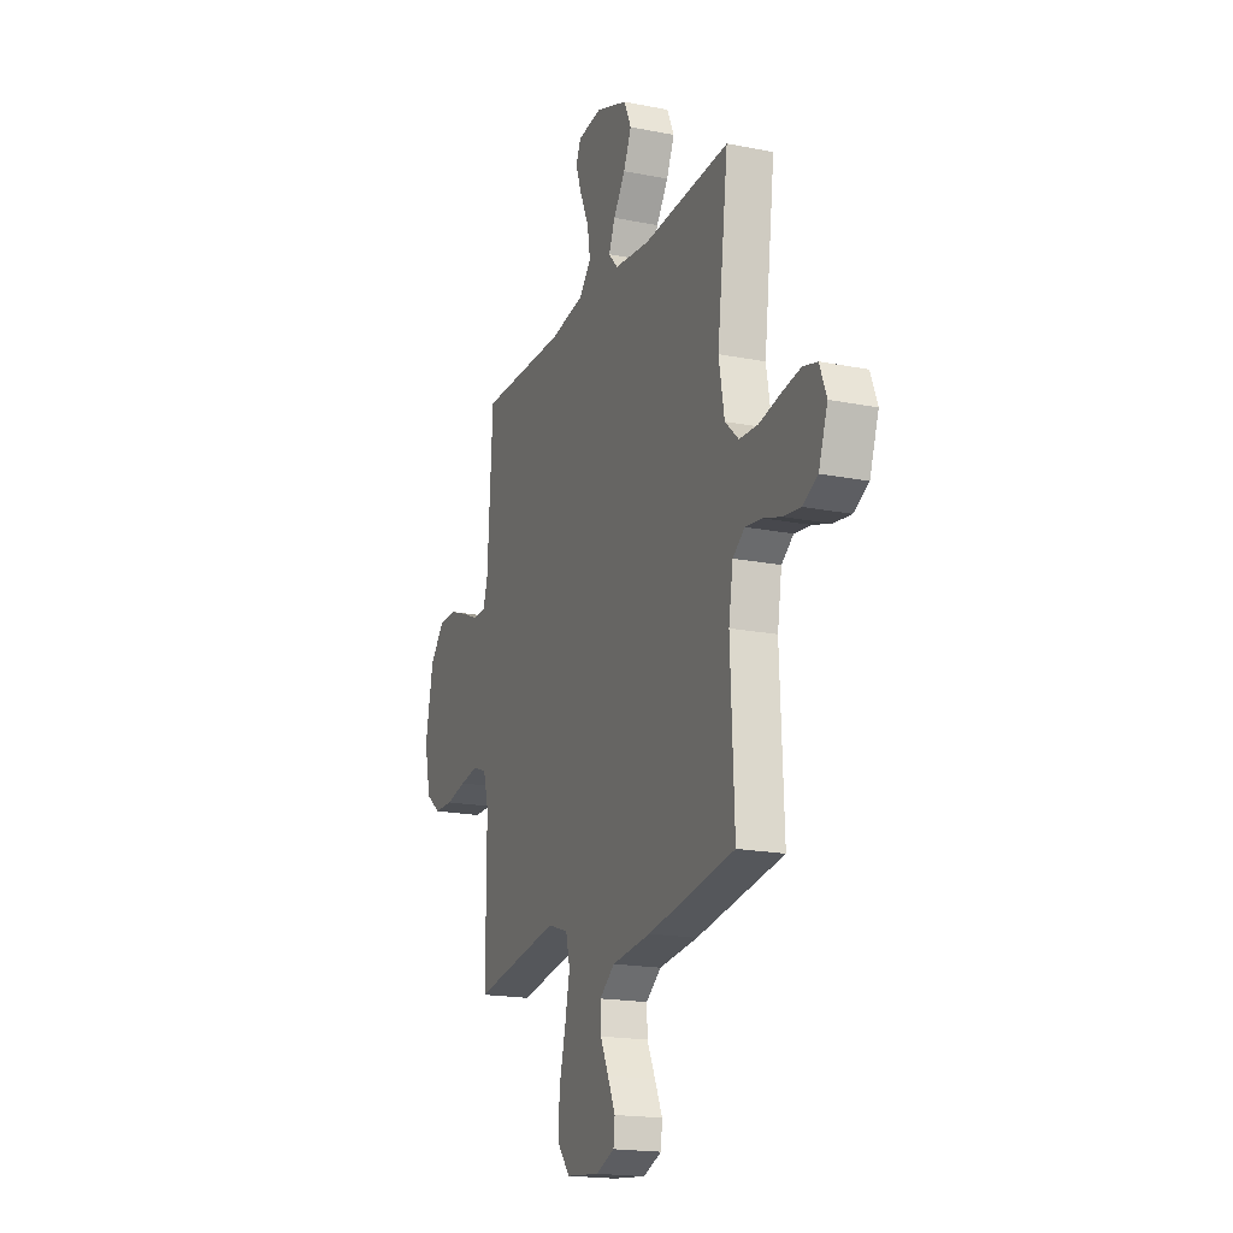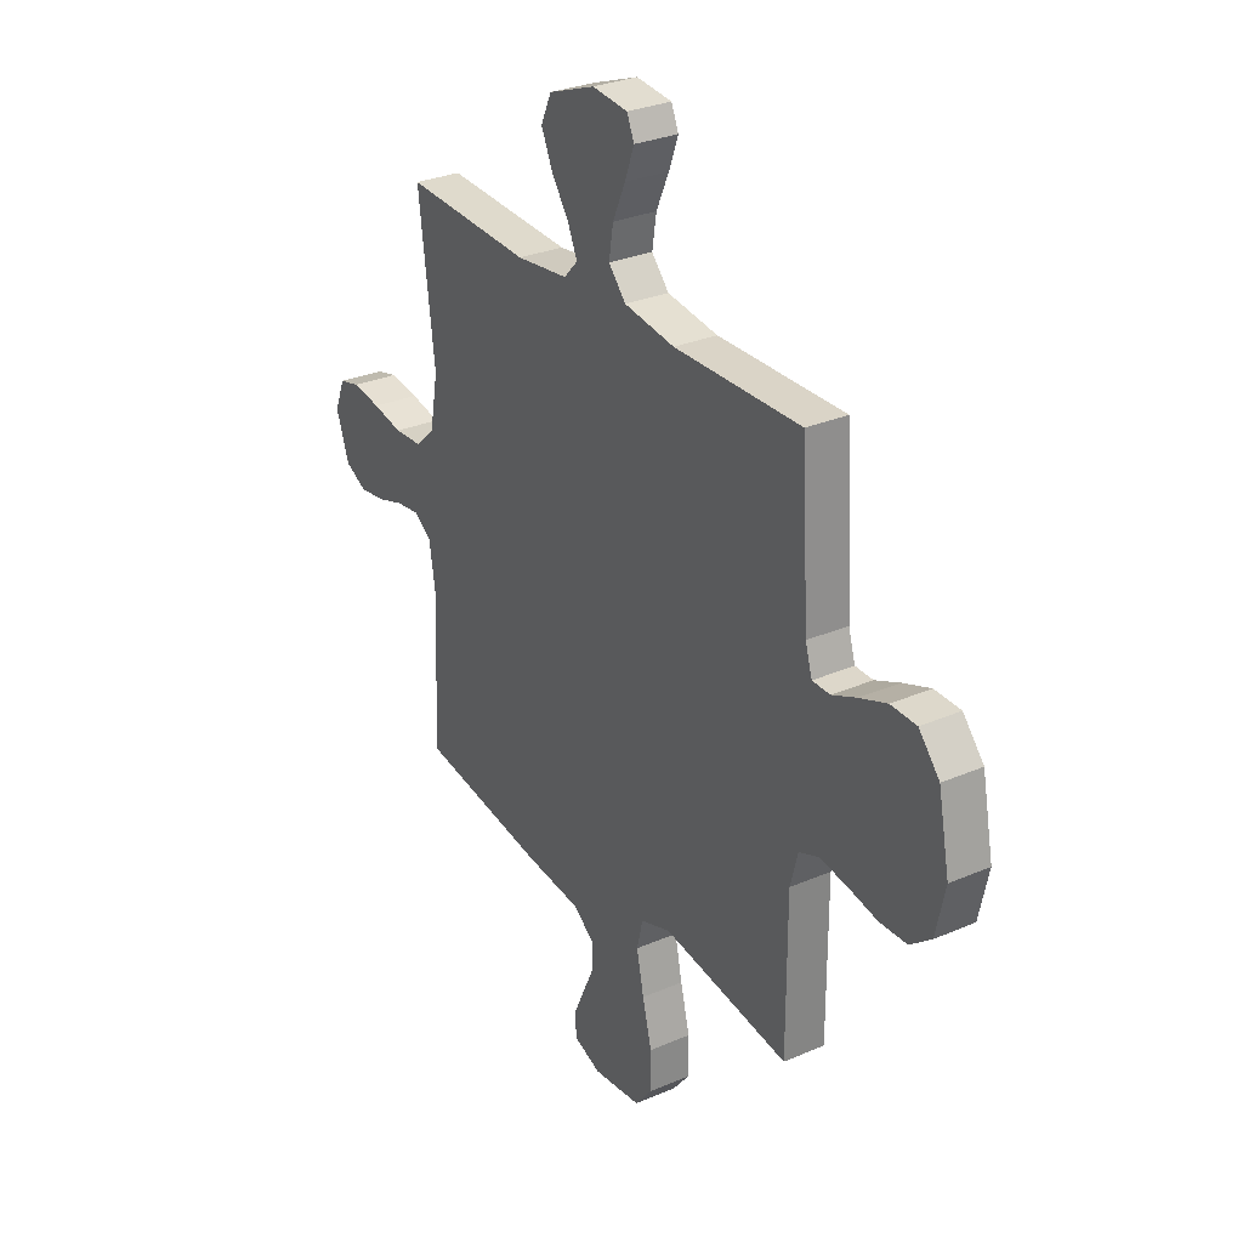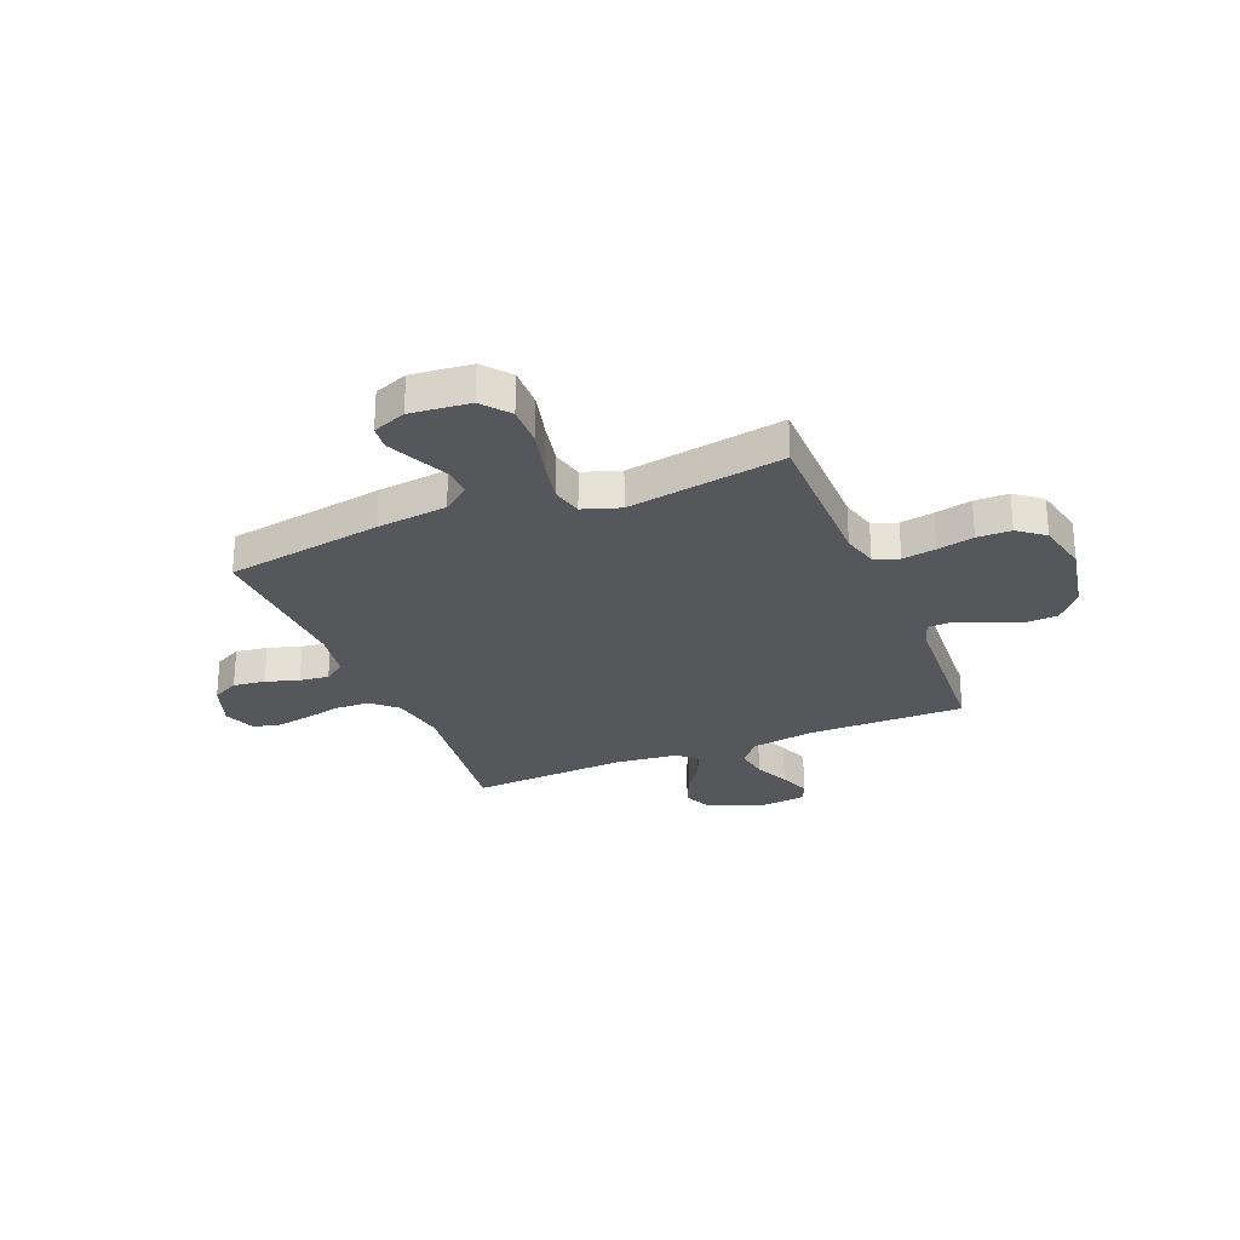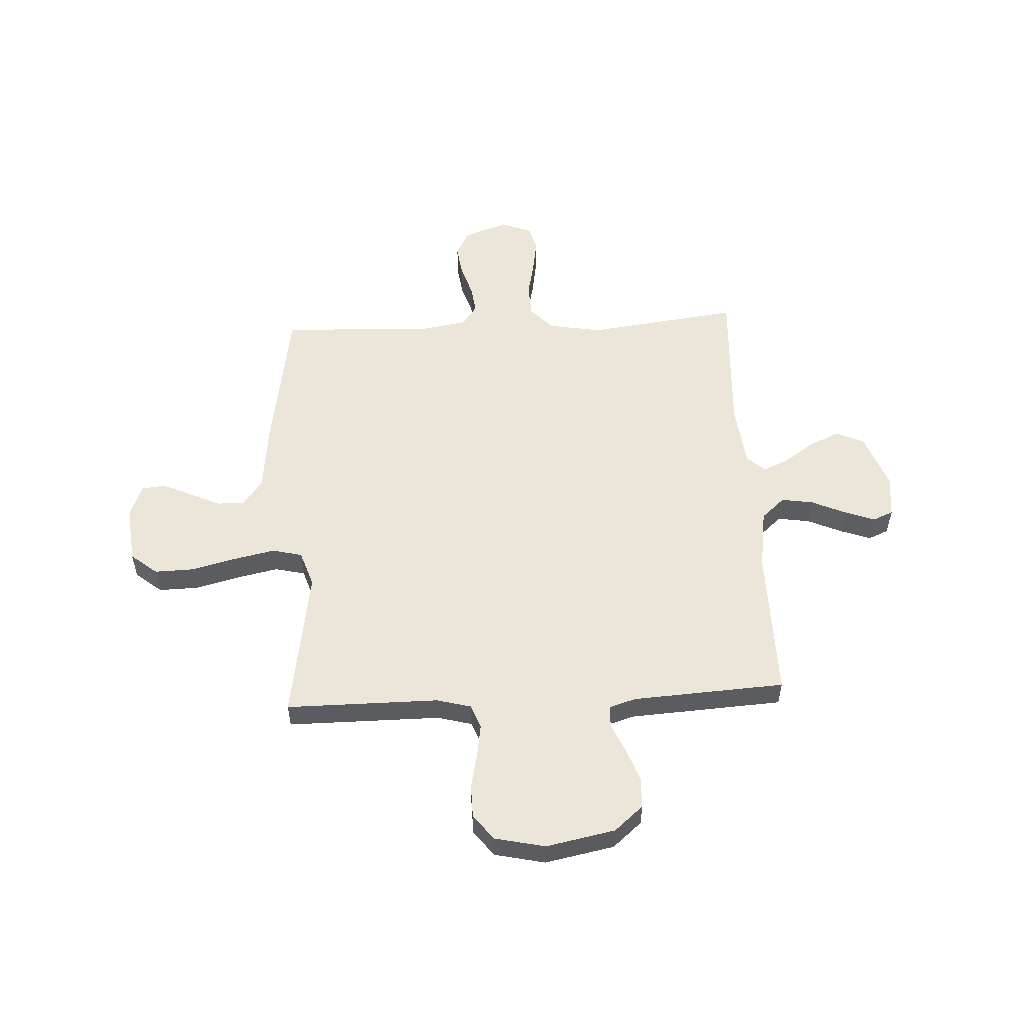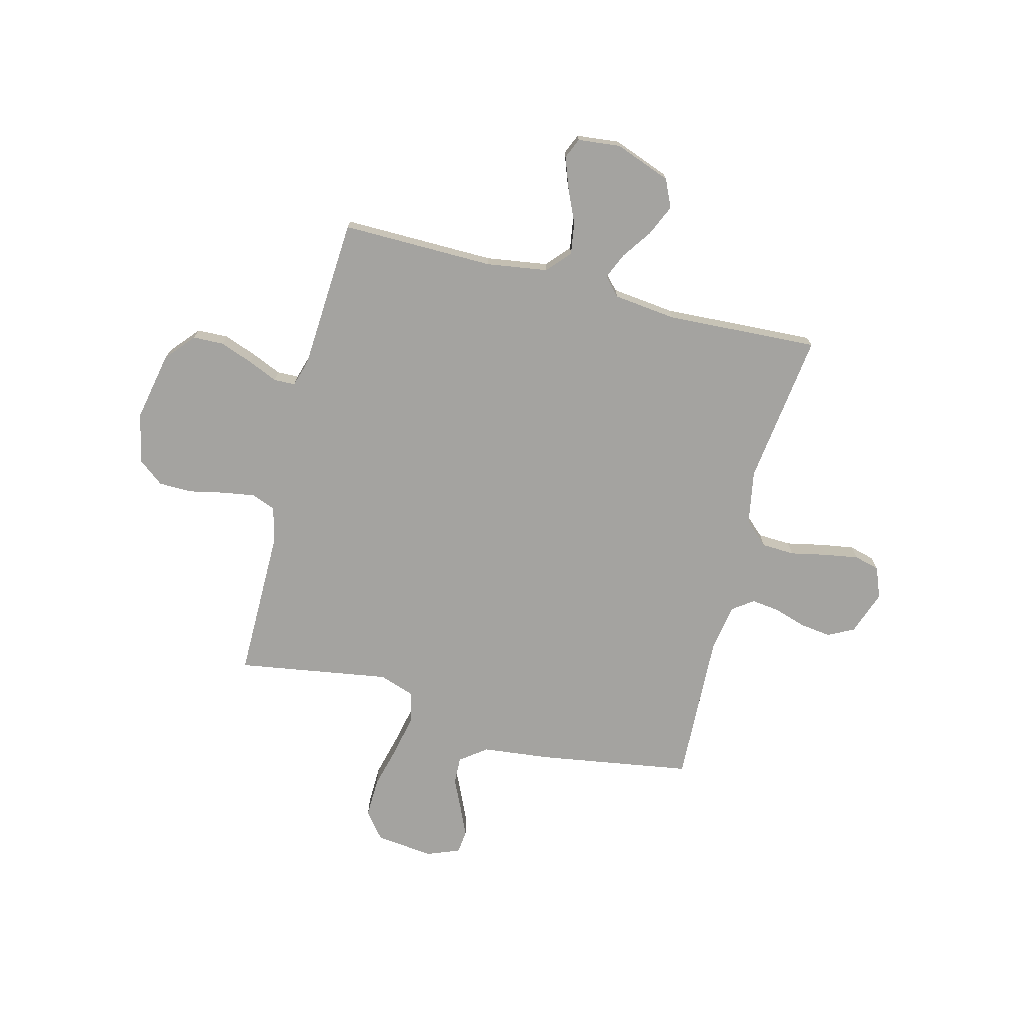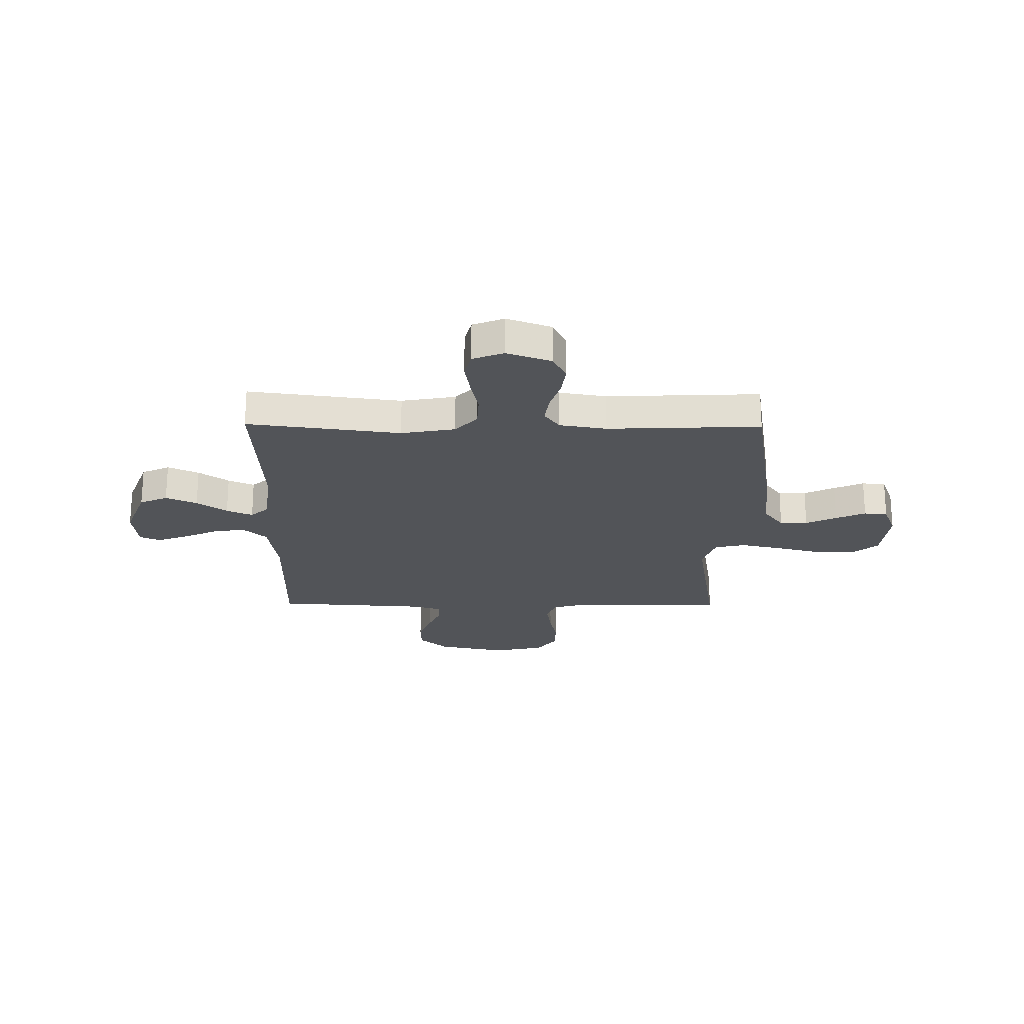
<metadata>
{"format":"obj","ext":"obj","renderer":"f3d","projection":"perspective","resolution":1024,"background":"white","views":[{"elev":-18.5,"azim":69.0,"up":"+Z"},{"elev":29.5,"azim":-122.5,"up":"+Z"},{"elev":-27.1,"azim":-157.6,"up":"+Y"},{"elev":54.3,"azim":-93.0,"up":"+Y"},{"elev":-72.9,"azim":-14.4,"up":"+Y"},{"elev":-22.8,"azim":89.3,"up":"+Y"}]}
</metadata>
<code>
v -0.5 0.07 -0.5
v -0.5 0.07 -0.2
v -0.518 0.07 -0.132
v -0.565 0.07 -0.114
v -0.629 0.07 -0.124
v -0.699 0.07 -0.139
v -0.764 0.07 -0.138
v -0.814 0.07 -0.099
v -0.836 0.07 0
v -0.809 0.07 0.136
v -0.76 0.07 0.193
v -0.699 0.07 0.195
v -0.634 0.07 0.171
v -0.576 0.07 0.146
v -0.534 0.07 0.147
v -0.518 0.07 0.2
v -0.5 0.07 0.5
v -0.2 0.07 0.497
v -0.08 0.07 0.515
v -0.039 0.07 0.561
v -0.049 0.07 0.624
v -0.079 0.07 0.691
v -0.101 0.07 0.751
v -0.084 0.07 0.791
v 0 0.07 0.8
v 0.11 0.07 0.759
v 0.135 0.07 0.704
v 0.108 0.07 0.643
v 0.067 0.07 0.584
v 0.045 0.07 0.533
v 0.077 0.07 0.498
v 0.2 0.07 0.484
v 0.5 0.07 0.5
v 0.462 0.07 0.2
v 0.481 0.07 0.094
v 0.528 0.07 0.051
v 0.593 0.07 0.048
v 0.664 0.07 0.063
v 0.731 0.07 0.074
v 0.781 0.07 0.061
v 0.805 0.07 0
v 0.774 0.07 -0.087
v 0.723 0.07 -0.113
v 0.662 0.07 -0.105
v 0.599 0.07 -0.085
v 0.543 0.07 -0.078
v 0.502 0.07 -0.108
v 0.487 0.07 -0.2
v 0.5 0.07 -0.5
v 0.2 0.07 -0.548
v 0.065 0.07 -0.563
v 0.013 0.07 -0.602
v 0.015 0.07 -0.656
v 0.043 0.07 -0.716
v 0.069 0.07 -0.774
v 0.064 0.07 -0.82
v 0 0.07 -0.845
v -0.114 0.07 -0.833
v -0.156 0.07 -0.781
v -0.154 0.07 -0.703
v -0.132 0.07 -0.616
v -0.115 0.07 -0.535
v -0.129 0.07 -0.476
v -0.2 0.07 -0.452
v -0.5 0 -0.5
v -0.5 0 -0.2
v -0.518 0 -0.132
v -0.565 0 -0.114
v -0.629 0 -0.124
v -0.699 0 -0.139
v -0.764 0 -0.138
v -0.814 0 -0.099
v -0.836 0 0
v -0.809 0 0.136
v -0.76 0 0.193
v -0.699 0 0.195
v -0.634 0 0.171
v -0.576 0 0.146
v -0.534 0 0.147
v -0.518 0 0.2
v -0.5 0 0.5
v -0.2 0 0.497
v -0.08 0 0.515
v -0.039 0 0.561
v -0.049 0 0.624
v -0.079 0 0.691
v -0.101 0 0.751
v -0.084 0 0.791
v 0 0 0.8
v 0.11 0 0.759
v 0.135 0 0.704
v 0.108 0 0.643
v 0.067 0 0.584
v 0.045 0 0.533
v 0.077 0 0.498
v 0.2 0 0.484
v 0.5 0 0.5
v 0.462 0 0.2
v 0.481 0 0.094
v 0.528 0 0.051
v 0.593 0 0.048
v 0.664 0 0.063
v 0.731 0 0.074
v 0.781 0 0.061
v 0.805 0 0
v 0.774 0 -0.087
v 0.723 0 -0.113
v 0.662 0 -0.105
v 0.599 0 -0.085
v 0.543 0 -0.078
v 0.502 0 -0.108
v 0.487 0 -0.2
v 0.5 0 -0.5
v 0.2 0 -0.548
v 0.065 0 -0.563
v 0.013 0 -0.602
v 0.015 0 -0.656
v 0.043 0 -0.716
v 0.069 0 -0.774
v 0.064 0 -0.82
v 0 0 -0.845
v -0.114 0 -0.833
v -0.156 0 -0.781
v -0.154 0 -0.703
v -0.132 0 -0.616
v -0.115 0 -0.535
v -0.129 0 -0.476
v -0.2 0 -0.452
f 58 59 60 61
f 58 61 62
f 57 58 62
f 56 57 62 63
f 53 54 55 56
f 48 49 50 51
f 47 48 51 52
f 42 43 44 45
f 42 45 46
f 41 42 46
f 40 41 46
f 37 38 39 40
f 37 40 46
f 36 37 46 47
f 32 33 34
f 31 32 34 35
f 26 27 28 29
f 26 29 30
f 25 26 30
f 24 25 30
f 21 22 23 24
f 21 24 30
f 20 21 30 31
f 16 17 18
f 15 16 18 19
f 11 12 13 14
f 9 10 11 14
f 9 14 15
f 8 9 15
f 5 6 7 8
f 4 5 8 15
f 3 4 15 19
f 64 1 2
f 63 64 2 3
f 53 56 63
f 52 53 63
f 35 36 47 52
f 35 52 63
f 20 31 35 63
f 3 19 20 63
f 125 124 123 122
f 126 125 122
f 126 122 121
f 127 126 121 120
f 120 119 118 117
f 115 114 113 112
f 116 115 112 111
f 109 108 107 106
f 110 109 106
f 110 106 105
f 110 105 104
f 104 103 102 101
f 110 104 101
f 111 110 101 100
f 98 97 96
f 99 98 96 95
f 93 92 91 90
f 94 93 90
f 94 90 89
f 94 89 88
f 88 87 86 85
f 94 88 85
f 95 94 85 84
f 82 81 80
f 83 82 80 79
f 78 77 76 75
f 78 75 74 73
f 79 78 73
f 79 73 72
f 72 71 70 69
f 79 72 69 68
f 83 79 68 67
f 66 65 128
f 67 66 128 127
f 127 120 117
f 127 117 116
f 116 111 100 99
f 127 116 99
f 127 99 95 84
f 127 84 83 67
f 1 65 66 2
f 2 66 67 3
f 3 67 68 4
f 4 68 69 5
f 5 69 70 6
f 6 70 71 7
f 7 71 72 8
f 8 72 73 9
f 9 73 74 10
f 10 74 75 11
f 11 75 76 12
f 12 76 77 13
f 13 77 78 14
f 14 78 79 15
f 15 79 80 16
f 16 80 81 17
f 17 81 82 18
f 18 82 83 19
f 19 83 84 20
f 20 84 85 21
f 21 85 86 22
f 22 86 87 23
f 23 87 88 24
f 24 88 89 25
f 25 89 90 26
f 26 90 91 27
f 27 91 92 28
f 28 92 93 29
f 29 93 94 30
f 30 94 95 31
f 31 95 96 32
f 32 96 97 33
f 33 97 98 34
f 34 98 99 35
f 35 99 100 36
f 36 100 101 37
f 37 101 102 38
f 38 102 103 39
f 39 103 104 40
f 40 104 105 41
f 41 105 106 42
f 42 106 107 43
f 43 107 108 44
f 44 108 109 45
f 45 109 110 46
f 46 110 111 47
f 47 111 112 48
f 48 112 113 49
f 49 113 114 50
f 50 114 115 51
f 51 115 116 52
f 52 116 117 53
f 53 117 118 54
f 54 118 119 55
f 55 119 120 56
f 56 120 121 57
f 57 121 122 58
f 58 122 123 59
f 59 123 124 60
f 60 124 125 61
f 61 125 126 62
f 62 126 127 63
f 63 127 128 64
f 64 128 65 1

</code>
